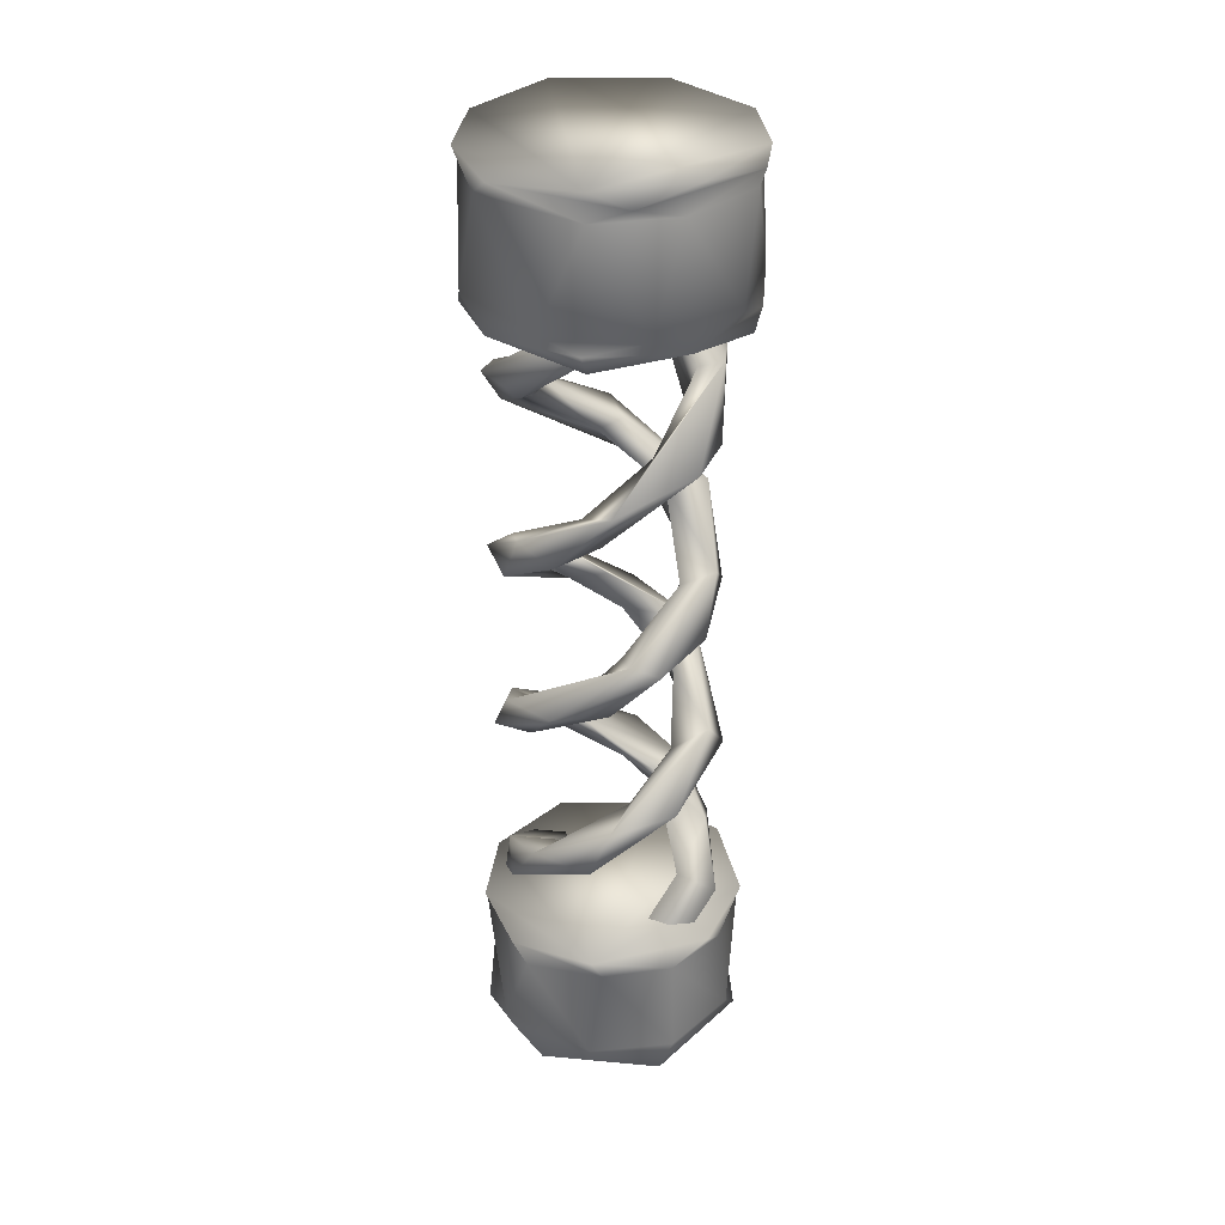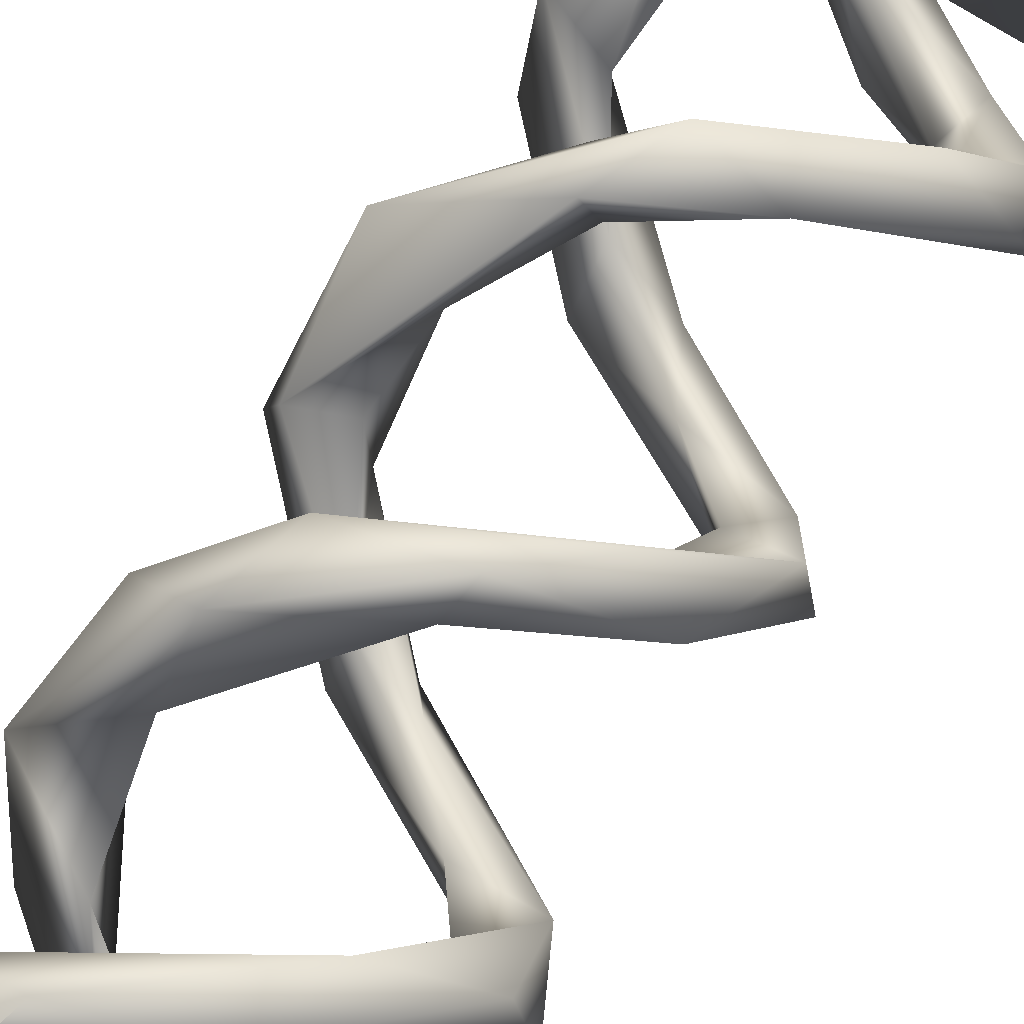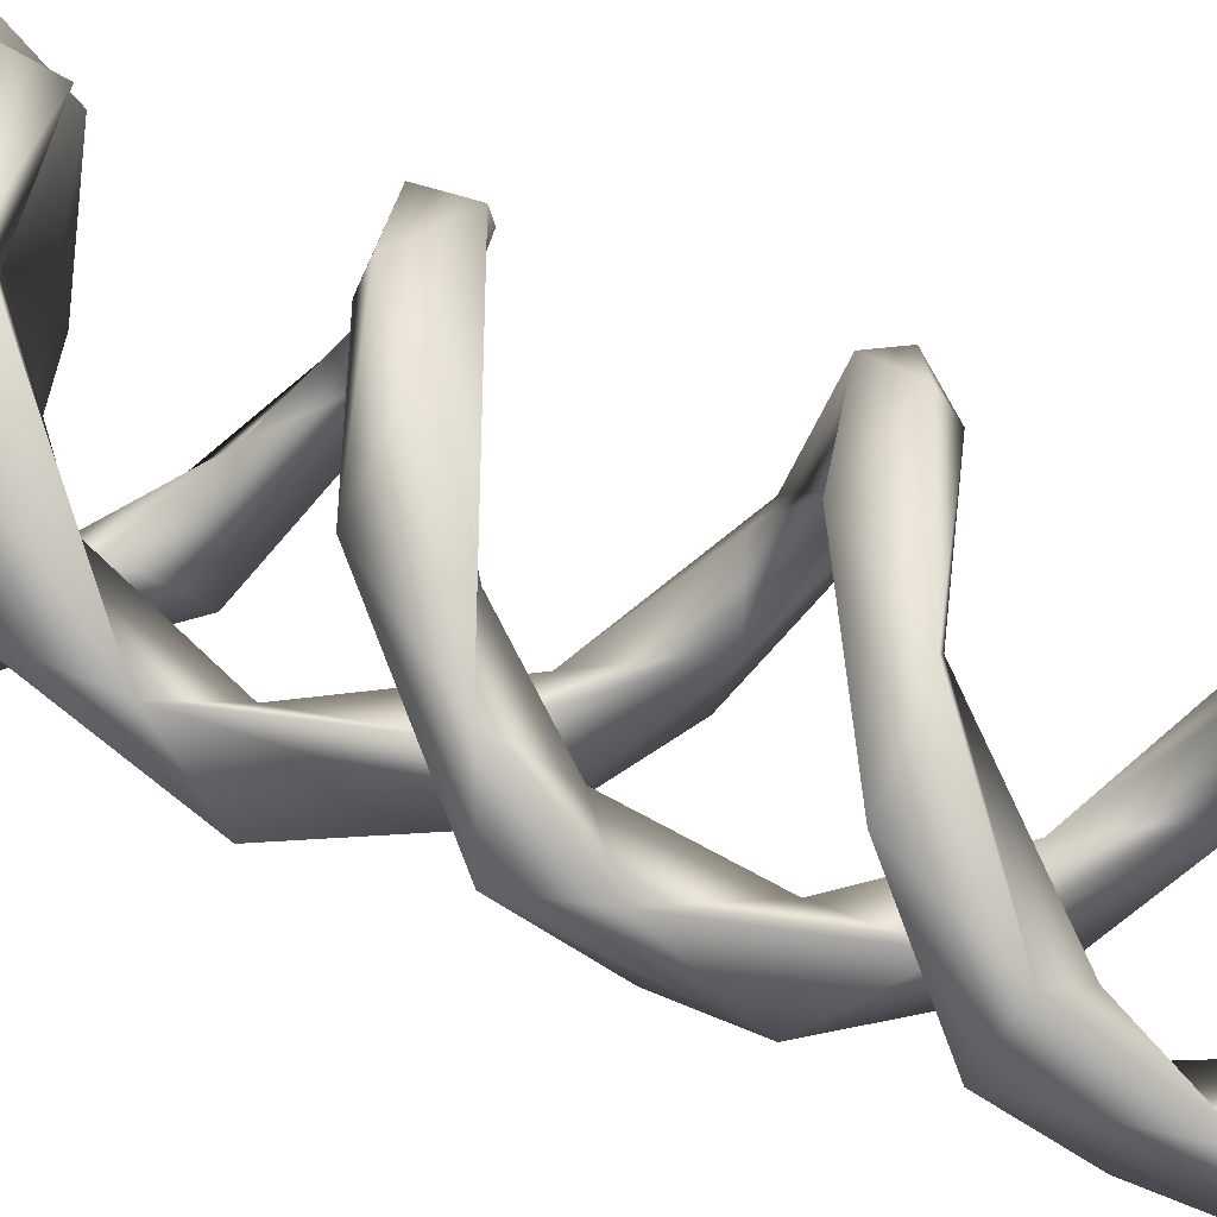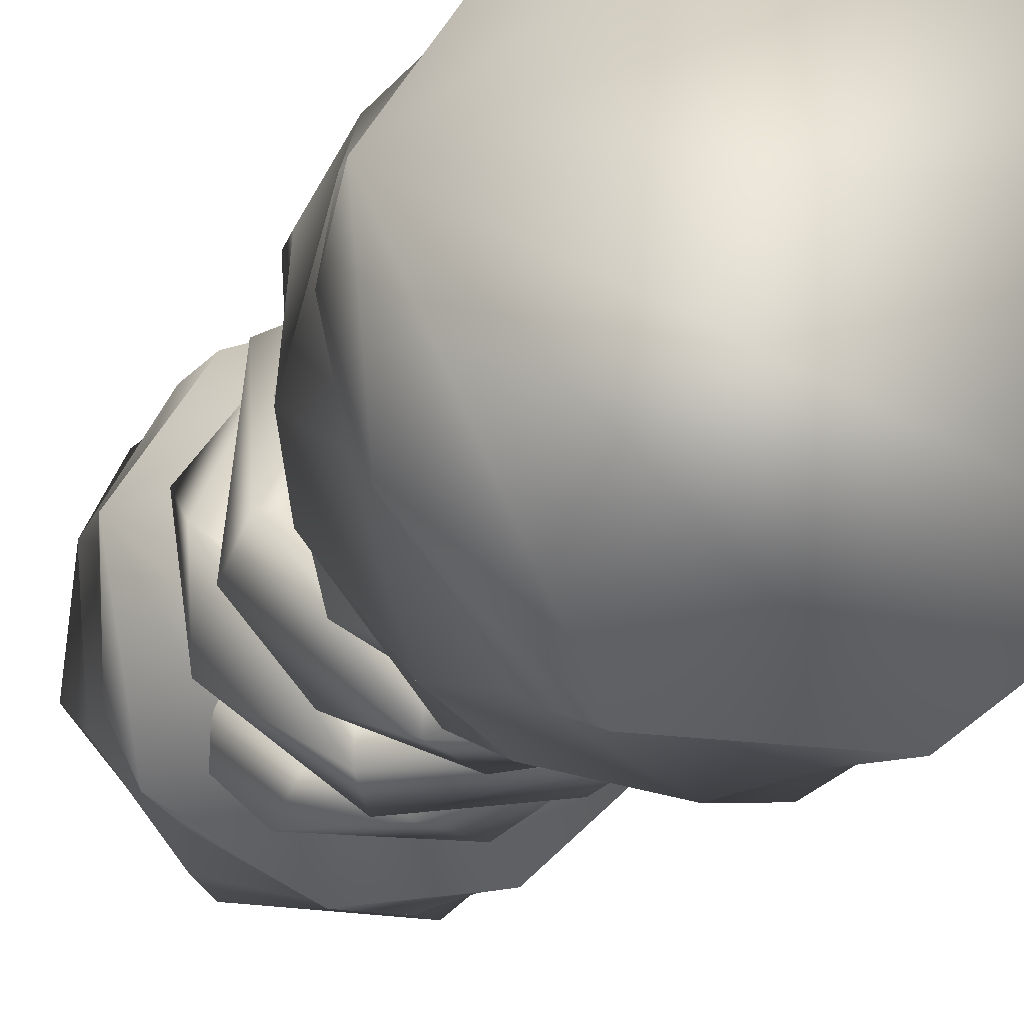
<metadata>
{"format":"obj","ext":"obj","renderer":"f3d","projection":"perspective","resolution":1024,"background":"white","views":[{"elev":35.4,"azim":82.0,"up":"+Y"},{"elev":66.1,"azim":-149.0,"up":"+Z"},{"elev":28.1,"azim":-52.4,"up":"+Z"},{"elev":-7.1,"azim":170.8,"up":"+Z"}]}
</metadata>
<code>
g polySurface5.001
v 0.01986 -0.09134 0.0007195
v 0.02026 -0.1016 0.0003249
v 0.01401 -0.09873 0.0005429
v -0.01578 0.04947 0.0005954
v -0.02334 0.05392 0.0006446
v -0.01688 0.05867 0.000501
v 0.01557 0.04947 0.000684
v 0.02313 0.05392 0.0006384
v 0.01686 0.05876 0.0007458
v -0.02414 -0.09451 0.0008018
v -0.01999 -0.08891 0.01406
v -0.01507 -0.08989 0.01719
v -0.01363 -0.09515 0.0007988
v -0.0112 -0.09022 0.01172
v -0.003695 -0.08378 0.02232
v 0.007776 -0.07698 0.01655
v 0.008424 -0.07561 0.02203
v 0.02185 -0.06541 0.007651
v 0.01535 -0.05785 -0.007794
v 0.02116 -0.05288 -0.009719
v 0.007276 -0.04619 -0.02142
v -0.006937 -0.08156 0.01351
v -0.02414 -0.09451 0.0008018
v -0.002536 -0.07469 0.02143
v -0.01999 -0.08891 0.01406
v 0.009562 -0.0665 0.01168
v -0.003695 -0.08378 0.02232
v -0.01507 -0.08989 0.01719
v 0.008424 -0.07561 0.02203
v 0.01341 -0.06597 0.01797
v 0.02185 -0.06541 0.007651
v 0.01301 -0.06453 0.0054
v 0.01362 -0.05494 -0.001516
v 0.02119 -0.05662 0.003638
v 0.02116 -0.05288 -0.009719
v 0.008475 -0.04606 -0.01053
v 0.009336 -0.04114 -0.01807
v 0.007276 -0.04619 -0.02142
v -0.01179 -0.02904 -0.01818
v -0.009123 -0.03812 -0.02019
v -0.02265 -0.02472 -0.007563
v 0.0006006 -0.04475 -0.01579
v -0.009123 -0.03812 -0.02019
v -0.003754 -0.03594 -0.01293
v -0.01698 -0.03194 -0.008889
v -0.02265 -0.02472 -0.007563
v -0.02164 -0.02387 0.00353
v -0.01326 -0.02607 -0.003867
v -0.01849 -0.01053 0.01111
v -0.02164 -0.02387 0.00353
v -0.01375 -0.01224 0.01942
v -0.005685 -0.003291 0.0235
v -0.003891 5.678e-05 0.01864
v -0.01584 -0.01916 -0.001225
v -0.01242 -0.01717 0.006959
v -0.00435 -0.007661 0.01411
v 0.007856 -0.00166 0.02154
v -0.01375 -0.01224 0.01942
v -0.005685 -0.003291 0.0235
v 0.005854 0.001131 0.01321
v 0.01718 0.009278 0.00438
v 0.01879 0.006444 0.01358
v 0.02285 0.01859 0.003318
v 0.01978 0.02436 -0.01277
v 0.01059 0.02516 -0.01843
v 0.01276 0.01283 0.007473
v 0.01228 0.02435 -0.005651
v 0.01137 0.008136 0.01918
v 0.007856 -0.00166 0.02154
v 0.01879 0.006444 0.01358
v 0.02285 0.01859 0.003318
v 0.003241 0.03814 -0.02002
v 0.01978 0.02436 -0.01277
v 0.01059 0.02516 -0.01843
v -0.006717 0.03946 -0.02242
v 0.00414 0.03009 -0.01282
v 0.002566 0.03689 -0.01511
v -0.01072 0.04823 -0.01241
v -0.01263 0.03853 -0.01658
v -0.006717 0.03946 -0.02242
v -0.01048 0.04337 -0.009486
v -0.02099 0.04985 -0.01002
v -0.01263 0.03853 -0.01658
v -0.01688 0.05867 0.000501
v -0.02334 0.05392 0.0006446
v -0.01578 0.04947 0.0005954
v -0.02334 0.05392 0.0006446
v -0.02099 0.04985 -0.01002
v -0.01203 0.02483 0.0194
v 0.004503 0.04018 0.02415
v 0.01242 0.03853 0.01787
v -0.006533 0.02827 0.01363
v -0.01415 0.01538 0.0009913
v -0.01808 0.00719 -0.00691
v -0.02149 0.01877 0.009171
v -0.02331 0.01794 -0.002724
v -0.01375 0.002864 -0.01814
v 0.003668 -0.008691 -0.02072
v 0.0003774 -0.00409 -0.01399
v -0.00757 0.005894 -0.01128
v 0.0136 -0.01832 -0.008446
v 0.01571 -0.01426 -0.01561
v 0.008431 -0.006402 -0.01169
v 0.02022 -0.02734 0.003344
v 0.02295 -0.01717 -0.00597
v 0.01936 -0.02782 0.01468
v 0.006997 -0.04003 0.01729
v -0.0001014 -0.04244 0.02386
v -0.01572 -0.054 0.01571
v 0.01195 -0.02664 0.006805
v 0.003544 -0.03594 0.01421
v -0.009163 -0.04995 0.0116
v 0.01418 -0.0181 0.0001676
v 0.02044 -0.01605 -0.0003645
v 0.009258 -0.00361 -0.01856
v -0.02016 -0.06461 -0.0009679
v -0.02288 -0.05423 0.007376
v -0.02201 -0.06098 -0.008214
v -0.01107 -0.07456 -0.01307
v -0.007283 -0.07642 -0.02144
v -0.01322 -0.06453 -0.004117
v -0.01354 -0.05213 0.005966
v 0.004376 -0.03345 0.02165
v 0.006441 -0.08727 -0.01581
v 0.007432 -0.08096 -0.01258
v 0.01101 -0.08309 -0.02024
v -0.009773 -0.0665 -0.01039
v 0.02026 -0.1016 0.0003249
v 0.02116 -0.09064 -0.009719
v 0.01082 -0.09038 -0.008026
v 0.01401 -0.09873 0.0005429
v 0.01986 -0.09134 0.0007195
v 0.02116 -0.09064 -0.009719
v 0.02026 -0.1016 0.0003249
v 0.01101 -0.08309 -0.02024
v -8.745e-05 -0.0732 -0.01989
v -0.007283 -0.07642 -0.02144
v -0.01362 -0.06597 -0.01669
v -0.02201 -0.06098 -0.008214
v -0.009547 -0.04114 0.01935
v -0.02288 -0.05423 0.007376
v -0.01572 -0.054 0.01571
v -0.0001014 -0.04244 0.02386
v 0.01936 -0.02782 0.01468
v 0.02295 -0.01717 -0.00597
v 0.01571 -0.01426 -0.01561
v 0.003668 -0.008691 -0.02072
v -0.008281 0.006277 -0.01975
v -0.01375 0.002864 -0.01814
v -0.02331 0.01794 -0.002724
v -0.01543 0.01688 -0.004223
v -0.01153 0.02934 0.01182
v -0.009098 0.03485 0.02064
v -0.02149 0.01877 0.009171
v -0.01203 0.02483 0.0194
v 0.004503 0.04018 0.02415
v 0.009168 0.04598 0.014
v 0.01026 0.04337 0.01077
v 0.01686 0.05876 0.0007458
v 0.01557 0.04947 0.000684
v 0.02313 0.05392 0.0006384
v 0.02078 0.04985 0.0113
v 0.02078 0.04985 0.0113
v 0.01242 0.03853 0.01787
v 0.02313 0.05392 0.0006384
v 0.02715 0.05561 -0.002805
v 0.01811 0.05561 -0.01999
v 0.02545 0.05215 -0.01002
v 0.01155 0.05295 -0.02461
v 0.01571 0.05008 -0.02236
v 0.0001863 0.0556 -0.02728
v -0.006709 0.05167 -0.02688
v -0.02008 0.0556 -0.01849
v -0.02408 0.0519 -0.01398
v -0.02697 0.05561 -0.0002455
v -0.0265 0.0519 0.008534
v -0.02041 0.05561 0.01816
v -0.01375 0.0519 0.02382
v 0.003978 0.05552 0.02722
v -0.007784 0.07693 0.02572
v 1.225e-08 0.0519 0.02724
v 0.01375 0.0519 0.02382
v 0.02177 0.05561 0.01592
v 0.02568 0.05295 0.008916
v 0.02609 0.05002 0.008014
v 0.02545 0.05215 -0.01002
v 0.02715 0.05561 -0.002805
v 0.02593 0.07695 0.008065
v 0.01133 0.07692 0.02476
v 0.02451 0.08241 -0.01134
v 0.02609 0.08249 0.008014
v 0.01072 0.08242 -0.02514
v -0.008507 0.08061 -0.02616
v -0.02408 0.08061 -0.01398
v -0.02661 0.08083 0.007967
v -0.01573 0.0804 0.02283
v 1.371e-08 0.08061 0.02724
v 0.01533 0.08039 0.02303
v 0.02545 0.05215 -0.01002
v 0.01571 0.05008 -0.02236
v 0.02609 0.05002 0.008014
v -0.006709 0.05167 -0.02688
v -0.02408 0.0519 -0.01398
v -0.0265 0.0519 0.008534
v -0.01375 0.0519 0.02382
v 1.225e-08 0.0519 0.02724
v 0.01375 0.0519 0.02382
v 0.02177 0.05561 0.01592
v 0.003978 0.05552 0.02722
v 0.01133 0.07692 0.02476
v -0.007784 0.07693 0.02572
v 1.371e-08 0.08061 0.02724
v 0.01533 0.08039 0.02303
v -0.01573 0.0804 0.02283
v 0.02593 0.07695 0.008065
v -0.02503 0.07697 0.01152
v -0.02041 0.05561 0.01816
v -0.02661 0.08083 0.007967
v -0.02697 0.05561 -0.0002455
v -0.02267 0.07695 -0.01575
v -0.02408 0.08061 -0.01398
v -0.02008 0.0556 -0.01849
v -0.008507 0.08061 -0.02616
v -0.003274 0.07693 -0.02666
v 0.0001863 0.0556 -0.02728
v 0.0276 0.07954 0.0005863
v 0.02609 0.08249 0.008014
v 0.02451 0.08241 -0.01134
v 0.02525 0.07692 -0.008469
v 0.02715 0.05561 -0.002805
v 0.01431 0.07954 -0.02361
v 0.01072 0.08242 -0.02514
v 0.02451 0.08241 -0.01134
v 0.0276 0.07954 0.0005863
v 0.02525 0.07692 -0.008469
v 0.01554 0.07694 -0.02231
v 0.01811 0.05561 -0.01999
v 0.02715 0.05561 -0.002805
v 0.02217 -0.08614 -0.01667
v 0.02609 -0.08611 0.008014
v 0.005495 -0.08799 -0.0267
v -0.01151 -0.08617 -0.02479
v -0.02435 -0.08819 -0.01326
v -0.02661 -0.08777 0.007967
v -0.01573 -0.08819 0.02283
v 1.387e-08 -0.08799 0.02724
v 0.01533 -0.0882 0.02303
v 0.01233 -0.1151 -0.02478
v -0.009008 -0.1172 -0.02623
v 0.02701 -0.1172 -0.006215
v -0.02435 -0.1151 -0.01326
v -0.02661 -0.1155 0.007967
v -0.01573 -0.1151 0.02283
v 0.00245 -0.1156 0.02737
v 0.0206 -0.1171 0.01796
v 0.02701 -0.1172 -0.006215
v 0.02475 -0.1132 -0.009372
v 0.01233 -0.1151 -0.02478
v 0.01523 -0.1117 -0.02249
v 0.02521 -0.09037 -0.008856
v -0.005801 -0.1132 -0.02594
v 0.002062 -0.09166 -0.02677
v -0.009008 -0.1172 -0.02623
v -0.008341 -0.09013 -0.0251
v -0.02435 -0.1151 -0.01326
v -0.01836 -0.1117 -0.02041
v -0.02687 -0.1117 0.00575
v -0.02661 -0.1155 0.007967
v -0.02548 -0.0916 -0.0103
v -0.01573 -0.1151 0.02283
v -0.02326 -0.09165 0.01404
v -0.01105 -0.1117 0.02482
v -0.005126 -0.09165 0.02668
v 0.00245 -0.1156 0.02737
v 0.01169 -0.1116 0.02462
v 0.01868 -0.09166 0.02039
v 0.02595 -0.1116 0.008483
v 0.01313 -0.1143 0.02341
v 0.0206 -0.1171 0.01796
v 0.02568 -0.1143 0.008916
v 0.02475 -0.1132 -0.009372
v 0.02701 -0.1172 -0.006215
v -0.01836 -0.1117 -0.02041
v -0.008341 -0.09013 -0.0251
v -0.02548 -0.0916 -0.0103
v -0.02435 -0.08819 -0.01326
v -0.01151 -0.08617 -0.02479
v -0.02661 -0.08777 0.007967
v -0.02326 -0.09165 0.01404
v -0.01573 -0.08819 0.02283
v -0.005126 -0.09165 0.02668
v 1.387e-08 -0.08799 0.02724
v 0.005495 -0.08799 -0.0267
v 0.01868 -0.09166 0.02039
v 0.002062 -0.09166 -0.02677
v 0.01533 -0.0882 0.02303
v 0.01749 -0.09013 -0.01979
v 0.02217 -0.08614 -0.01667
v 0.01523 -0.1117 -0.02249
v 0.02521 -0.09037 -0.008856
v 0.02572 -0.09034 0.005747
v 0.02595 -0.1116 0.008483
v 0.02475 -0.1132 -0.009372
v 0.02609 -0.08611 0.008014
v 0.02521 -0.09037 -0.008856
v 0.02217 -0.08614 -0.01667
g polySurface5.001_0
f 3 2 1
f 6 5 4
f 9 8 7
f 12 11 10
f 13 12 10
f 14 12 13
f 15 12 14
f 16 15 14
f 15 16 17
f 16 18 17
f 16 19 18
f 19 20 18
f 19 21 20
f 22 14 13
f 16 14 22
f 22 13 23
f 24 22 23
f 25 24 23
f 26 16 22
f 26 22 24
f 24 25 27
f 25 28 27
f 24 27 29
f 30 24 29
f 30 26 24
f 29 31 30
f 32 16 26
f 19 16 32
f 33 32 26
f 26 30 33
f 19 32 33
f 31 34 30
f 30 34 33
f 31 35 34
f 36 19 33
f 33 34 36
f 35 37 34
f 34 37 36
f 38 37 35
f 38 39 37
f 38 40 39
f 40 41 39
f 42 19 36
f 19 42 21
f 42 43 21
f 44 36 37
f 44 42 36
f 39 44 37
f 42 45 43
f 44 45 42
f 45 46 43
f 45 47 46
f 48 45 44
f 48 44 39
f 45 48 47
f 41 49 39
f 50 49 41
f 50 51 49
f 51 52 49
f 52 53 49
f 49 54 39
f 54 48 39
f 53 54 49
f 55 48 54
f 48 55 47
f 53 55 54
f 56 47 55
f 56 55 53
f 57 47 56
f 47 57 58
f 57 59 58
f 60 57 56
f 60 56 53
f 61 57 60
f 57 61 62
f 61 63 62
f 61 64 63
f 65 64 61
f 66 60 53
f 61 60 66
f 65 61 67
f 67 61 66
f 68 66 53
f 52 68 53
f 69 68 52
f 68 69 70
f 71 68 70
f 71 66 68
f 67 66 71
f 72 67 71
f 73 72 71
f 74 72 73
f 74 75 72
f 76 65 67
f 77 67 72
f 77 76 67
f 75 78 72
f 78 77 72
f 79 65 76
f 79 80 65
f 81 76 77
f 78 81 77
f 81 79 76
f 78 75 82
f 83 82 75
f 84 78 82
f 84 81 78
f 85 84 82
f 84 86 81
f 86 79 81
f 86 87 79
f 79 87 88
f 91 90 89
f 91 89 92
f 92 89 93
f 89 94 93
f 94 89 95
f 94 95 96
f 94 96 97
f 98 94 97
f 98 99 94
f 93 94 100
f 99 100 94
f 99 98 101
f 101 98 102
f 100 99 103
f 99 101 103
f 101 102 104
f 104 102 105
f 104 105 106
f 104 106 107
f 107 106 108
f 109 107 108
f 101 104 110
f 107 111 104
f 111 110 104
f 107 109 112
f 111 107 112
f 103 101 113
f 101 110 113
f 103 113 114
f 113 110 114
f 100 103 115
f 115 103 114
f 109 116 112
f 116 109 117
f 116 117 118
f 119 116 118
f 119 118 120
f 112 116 121
f 116 119 121
f 112 121 122
f 111 112 122
f 110 111 123
f 114 110 123
f 124 119 120
f 124 125 119
f 124 120 126
f 121 119 127
f 122 121 127
f 125 127 119
f 124 126 128
f 128 126 129
f 124 128 130
f 125 124 130
f 130 128 131
f 131 132 130
f 132 125 130
f 133 125 132
f 134 133 132
f 125 133 135
f 136 125 135
f 127 125 136
f 137 136 135
f 138 127 136
f 137 138 136
f 127 138 122
f 137 139 138
f 138 139 122
f 140 122 139
f 141 140 139
f 111 122 140
f 142 140 141
f 142 143 140
f 123 111 140
f 143 123 140
f 143 144 123
f 144 114 123
f 145 114 144
f 145 115 114
f 146 115 145
f 146 147 115
f 147 148 115
f 147 149 148
f 148 100 115
f 149 150 148
f 151 100 148
f 150 151 148
f 93 100 151
f 152 93 151
f 152 151 150
f 92 93 152
f 153 152 150
f 154 153 150
f 154 155 153
f 155 156 153
f 157 152 153
f 157 92 152
f 156 157 153
f 158 92 157
f 158 91 92
f 159 157 156
f 159 158 157
f 160 91 158
f 159 160 158
f 160 161 91
f 91 161 162
f 163 159 156
f 164 163 156
f 165 159 163
f 168 167 166
f 168 169 167
f 169 168 170
f 169 171 167
f 172 169 170
f 169 172 171
f 173 171 172
f 172 174 173
f 175 173 174
f 174 176 175
f 177 175 176
f 176 178 177
f 178 179 177
f 179 180 177
f 178 181 179
f 182 179 181
f 182 183 179
f 182 184 183
f 185 184 182
f 186 184 185
f 184 186 187
f 184 187 183
f 188 183 187
f 188 189 183
f 192 191 190
f 193 191 192
f 194 191 193
f 195 191 194
f 196 191 195
f 197 191 196
f 198 191 197
f 201 200 199
f 201 202 200
f 201 203 202
f 201 204 203
f 201 205 204
f 201 206 205
f 201 207 206
f 210 209 208
f 210 211 209
f 212 211 210
f 213 212 210
f 212 214 211
f 215 213 210
f 214 216 211
f 211 216 217
f 214 218 216
f 216 219 217
f 220 216 218
f 216 220 219
f 221 220 218
f 220 222 219
f 221 223 220
f 222 220 224
f 220 223 224
f 225 222 224
f 226 213 215
f 227 213 226
f 228 227 226
f 226 215 229
f 229 215 230
f 223 231 224
f 232 231 223
f 232 233 231
f 233 234 231
f 234 235 231
f 224 236 225
f 224 231 236
f 235 236 231
f 236 237 225
f 237 236 235
f 238 237 235
f 241 240 239
f 242 240 241
f 243 240 242
f 244 240 243
f 245 240 244
f 246 240 245
f 247 240 246
f 250 249 248
f 250 251 249
f 250 252 251
f 250 253 252
f 250 254 253
f 250 255 254
f 258 257 256
f 257 258 259
f 259 260 257
f 258 261 259
f 261 262 259
f 261 258 263
f 262 261 264
f 265 261 263
f 261 266 264
f 261 265 266
f 267 266 265
f 265 268 267
f 267 269 266
f 268 270 267
f 271 269 267
f 270 272 267
f 267 272 271
f 273 271 272
f 270 274 272
f 275 273 272
f 275 272 274
f 276 273 275
f 276 275 277
f 278 275 274
f 279 278 274
f 277 275 280
f 275 278 280
f 280 278 279
f 280 281 277
f 282 280 279
f 281 280 282
f 285 284 283
f 285 286 284
f 287 284 286
f 288 286 285
f 288 285 289
f 290 288 289
f 290 289 291
f 292 290 291
f 287 293 284
f 291 294 292
f 284 293 295
f 294 296 292
f 295 293 297
f 298 297 293
f 295 297 299
f 298 300 297
f 297 300 299
f 301 296 294
f 301 294 302
f 302 303 301
f 304 296 301
f 303 305 301
f 304 301 305
f 306 304 305

</code>
